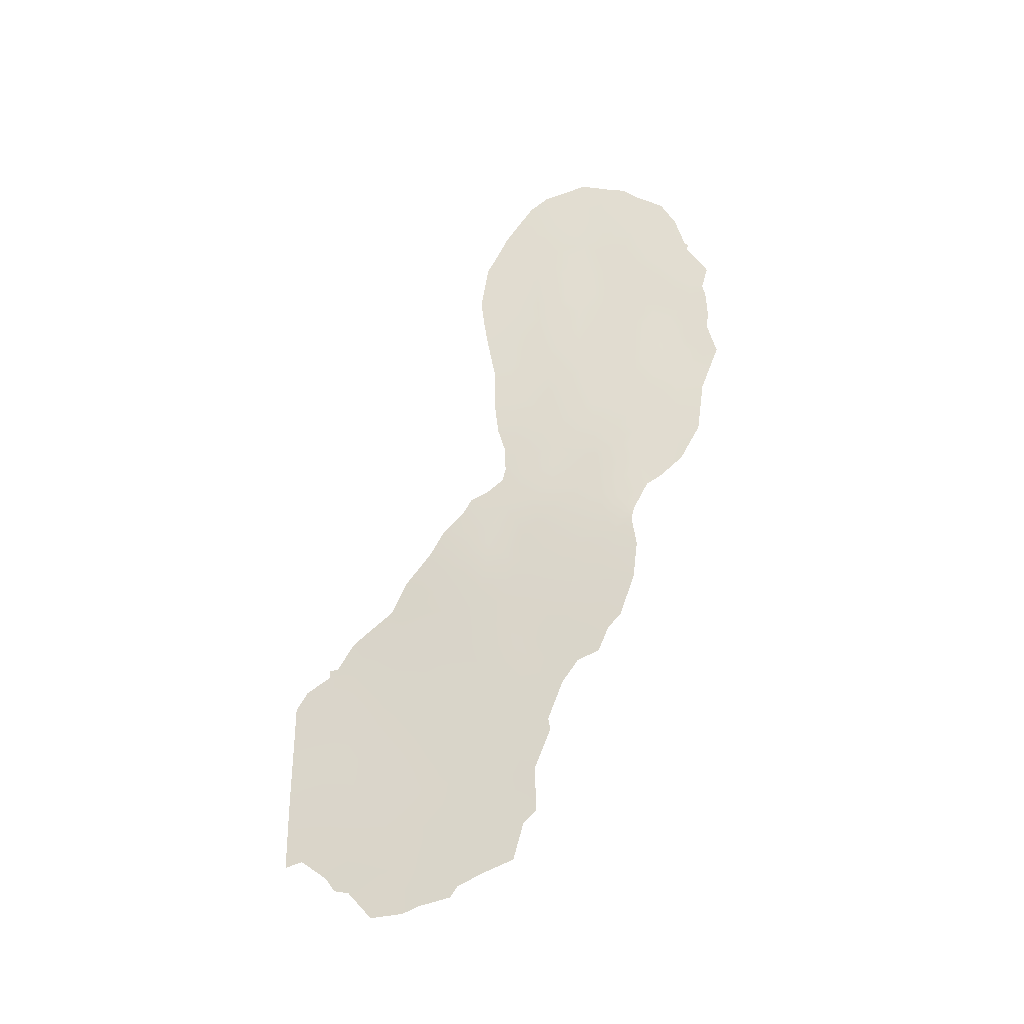
<metadata>
{"format":"obj","ext":"obj","renderer":"f3d","projection":"perspective","resolution":1024,"background":"white","views":[{"elev":-33.1,"azim":78.2,"up":"+Z"}]}
</metadata>
<code>
v -93.6 84.1 -42.42
v -94.12 83.17 -40.63
v -96.86 78.39 -44.66
v -95.22 81.31 -46.3
v -95.81 80.27 -47.85
v -95.39 81.04 -49.52
v -91.85 87.19 -19.53
v -92.54 85.87 -32.99
v -91.21 88.72 -21.24
v -93.32 84.6 -45.9
v -91.94 86.94 -37.64
v -90.89 88.75 -38.17
v -92.59 85.82 -42.3
v -92.47 85.94 -28.99
v -91.94 87 -21.88
v -90.91 89.22 -30.68
v -90.95 89.2 -28.78
v -96.38 79.27 -43.13
v -93.09 84.94 -40.56
v -92.57 85.85 -39.07
v -93.59 84.04 -38.73
v -94.83 81.99 -44.67
v -96.89 78.37 -47.63
v -92.63 85.51 -23.05
v -90.8 89.33 -32.62
v -93.02 84.99 -36.79
v -94.08 83.07 -36.8
v -91.08 88.96 -26.77
v -91.73 87.48 -27.95
v -97.56 77.14 -45.3
v -97.58 77.16 -47.95
v -91.84 87.3 -25.96
v -94.39 82.79 -49.49
v -89.88 91.75 -24.14
v -90.47 90.34 -25.41
v -90.29 90.71 -27.54
v -96.69 78.68 -40.12
v -96.1 79.76 -41.44
v -97.56 77.13 -45.03
v -89.76 92.01 -26.12
v -90.16 90.84 -31.53
v -94.5 82.55 -42.72
v -91.55 87.95 -23.23
v -95.12 81.45 -41
v -97.57 77.15 -42.4
v -90.39 90.56 -20.83
v -90.12 91.16 -18.86
v -91.93 87.09 -23.94
v -90.71 89.78 -17.33
v -90.7 89.3 -34.39
v -95.46 80.89 -43.02
v -93.03 84.97 -34.66
v -91.69 87.58 -29.86
v -96.28 79.42 -46.25
v -92.04 86.71 -17.27
v -91.71 87.59 -31.77
v -89.8 91.89 -22.2
v -92.52 85.86 -27.09
v -95.82 80.24 -44.72
v -93.63 84.08 -47.81
v -91.53 87.64 -39.86
v -94.72 82.2 -47.86
v -90.17 90.88 -29.56
v -89.69 92.18 -20.4
v -93.94 83.52 -44.43
v -93.51 83.99 -33.24
v -94.76 82 -38.7
v -92.65 85.43 -20.84
v -90.64 90.01 -23.06
v -92.49 85.94 -30.84
v -93.07 85 -43.95
v -91.39 88.21 -17.85
v -90.93 89.29 -19.25
v -91.21 88.26 -36.1
v -91.52 87.77 -33.84
v -92.21 86.45 -35.35
v -92.57 85.71 -25.15
v -95.79 80.26 -39.52
v -94.95 81.55 -36.77
v -91.24 88.66 -24.71
v -94.23 83.03 -46.25
v -96.73 78.67 -48.71
v -97.24 77.75 -47.9
v -92.76 85.57 -47.48
v -92.49 86.01 -47.03
v -93.16 84.47 -27.97
v -96.88 78.35 -39.68
v -96.88 78.35 -39.99
v -96.27 79.51 -49.39
v -96.56 78.99 -49.24
v -94.22 83.08 -50.05
v -90.96 88.62 -39.7
v -90.69 89.08 -39.17
v -97.58 77.16 -48.05
v -89.74 91.69 -31.91
v -93.02 84.86 -30.19
v -93.13 84.61 -29.25
v -89.31 93 -22.82
v -89.22 93.25 -21.89
v -89.55 92.5 -20.53
v -89.38 92.71 -28.33
v -89.14 93.38 -26.44
v -89.27 93.09 -25.15
v -95.8 80.34 -50.48
v -95.16 81.45 -50.47
v -92.22 86.45 -43.29
v -91.91 86.97 -41.79
v -92.18 86.52 -43.75
v -92.51 85.97 -45.29
v -94.07 83.33 -49.64
v -93.22 84.11 -20.22
v -92.84 84.91 -18.53
v -93.02 84.91 -31.27
v -93.09 84.79 -31.8
v -97.57 77.14 -41.23
v -97.35 77.53 -40.54
v -95.48 80.67 -37.33
v -95.14 81.15 -36.15
v -93.4 84.19 -32.31
v -93.7 83.59 -32.58
v -90.5 89.65 -34.71
v -93.36 83.85 -22.11
v -91.36 88.25 -15.87
v -92.35 85.98 -16.88
v -93.26 84.15 -24.43
v -93.14 84.47 -26.29
v -90.62 89.97 -16.48
v -90.37 90.57 -17.03
v -90.49 89.77 -34.21
v -90.33 90.33 -33.02
v -90.12 90.83 -32.73
v -92.96 85.23 -48.87
v -93.51 84.31 -49.21
v -96.37 79.22 -38.62
v -95.62 80.44 -37.57
v -93.91 83.23 -33.22
v -96.71 78.64 -39.66
v -90.41 89.6 -37.54
v -91.15 88.27 -40.64
v -91.59 87.52 -40.94
v -89.45 92.42 -30.47
v -89.52 92.57 -20.29
v -89.59 92.42 -20.14
v -89.73 92.09 -18.81
v -89.27 93.1 -23.18
v -92.05 86.65 -16.33
v -90.38 89.78 -35.99
v -89.95 91.55 -17.72
v -94.59 82.04 -34.92
v -97.21 77.76 -45.72
v -97.29 77.62 -44.69
v -91.75 87.27 -38.73
v -91.42 87.84 -37.94
v -93.44 84.39 -46.88
v -93.15 84.9 -47.6
v -92.94 85.25 -46.66
v -97.08 78.01 -42.02
v -97.15 77.9 -43
v -92.56 85.88 -40.59
v -92.4 86.15 -39.88
v -92.84 85.39 -39.77
v -93.07 84.96 -38.85
v -93.34 84.49 -39.67
v -92.5 85.9 -28.04
v -92.84 85.16 -27.5
v -92.82 85.21 -28.53
v -95.75 80.37 -46.29
v -96.04 79.87 -47.05
v -95.49 80.83 -47.06
v -96.58 78.9 -46.96
v -93.58 83.97 -36.83
v -93.83 83.55 -37.76
v -93.15 84.78 -37.66
v -92.78 85.45 -38.02
v -91.4 88.24 -27.38
v -91.46 88.13 -26.37
v -91.78 87.4 -26.96
v -97.57 77.15 -46.62
v -92.09 86.74 -29.43
v -91.71 87.55 -28.91
v -92.11 86.7 -28.49
v -92.18 86.59 -26.55
v -92.14 86.65 -27.53
v -93.4 84.25 -34.89
v -93.27 84.48 -33.96
v -90.38 90.52 -26.49
v -90.77 89.66 -26.11
v -90.69 89.83 -27.16
v -95.59 80.68 -48.65
v -96.17 79.67 -48.71
v -91.21 88.19 -38.94
v -97.32 77.6 -47.53
v -90 91.41 -26.84
v -90.1 91.2 -25.78
v -94.17 83.15 -47.89
v -93.92 83.56 -47.04
v -94.44 82.68 -47.07
v -90.53 90.04 -31.08
v -90.17 90.84 -30.52
v -90.54 90.05 -30.12
v -89.6 92.05 -31.21
v -89.83 91.58 -30.94
v -92.46 85.99 -29.91
v -92.79 85.31 -29.51
v -92.76 85.38 -30.34
v -95.51 80.79 -45.52
v -96.04 79.85 -45.5
v -89.49 92.61 -22.04
v -89.69 92.16 -21.21
v -89.38 92.87 -21.21
v -94.8 82.01 -41.85
v -94.32 82.84 -41.67
v -94.62 82.31 -40.78
v -94.51 82.58 -48.69
v -95.05 81.63 -48.67
v -89.87 91.64 -27.92
v -89.61 92.28 -27.16
v -89.43 92.72 -26.29
v -89.56 92.45 -25.49
v -97.56 77.14 -43.72
v -97.12 77.93 -43.85
v -94.41 82.64 -39.7
v -94.94 81.73 -39.91
v -96.36 79.31 -47.84
v -93.36 84.5 -41.46
v -93.61 84.05 -40.56
v -93.85 83.65 -41.54
v -93.87 83.58 -39.65
v -96.03 79.92 -49.94
v -92.83 85.4 -41.42
v -92.09 86.67 -42.66
v -92.78 85.5 -44.66
v -92.34 86.25 -44.52
v -92.58 85.85 -43.75
v -92.27 86.37 -38.38
v -92.45 86.01 -37.26
v -89.99 91.47 -20.58
v -90.26 90.84 -19.85
v -90.86 89.49 -25.04
v -91.16 88.81 -25.73
v -91.54 87.99 -25.35
v -90.61 89.97 -28.18
v -91.01 89.1 -27.79
v -91 88.59 -37.2
v -91.58 87.6 -36.88
v -91.66 87.66 -22.37
v -91.94 87.02 -22.91
v -93.11 84.94 -42.3
v -91.9 87.08 -20.78
v -91.59 87.83 -21.48
v -91.5 88.01 -20.42
v -91.33 88.45 -22.22
v -92.66 85.35 -19.63
v -93.04 84.5 -19.45
v -92.97 84.68 -20.46
v -92.28 86.25 -20.2
v -92.28 86.24 -21.33
v -92.52 85.9 -31.84
v -92.9 85.16 -32.24
v -96.92 78.28 -40.98
v -97.33 77.57 -41.45
v -92.07 86.71 -39.43
v -93.21 84.77 -44.91
v -93.52 84.25 -44.2
v -93.64 84.04 -45.18
v -92.09 86.76 -30.36
v -95.3 81.09 -39.16
v -95.45 80.87 -40.21
v -89.26 93.05 -27.38
v -89.84 91.83 -25.14
v -90.18 91.04 -24.72
v -92.6 85.6 -24.12
v -92.25 86.38 -24.55
v -92.28 86.29 -23.51
v -90.93 89.35 -22.08
v -90.51 90.29 -21.87
v -90.8 89.64 -21.05
v -94.15 83.07 -38.7
v -92.84 85.13 -26.6
v -93.15 84.46 -26.69
v -94.05 83.32 -42.57
v -92.03 86.76 -18.35
v -91.59 87.76 -18.54
v -91.7 87.5 -17.61
v -90.66 89.92 -20.05
v -91.08 88.98 -20.23
v -91.64 87.63 -32.79
v -91.17 88.51 -33.19
v -91.26 88.43 -32.19
v -92.98 84.7 -22.6
v -93.32 83.98 -23.31
v -92.96 84.81 -23.71
v -91.89 87.18 -24.96
v -92.21 86.5 -25.56
v -95.94 80.04 -43.1
v -95.77 80.34 -42.21
v -96.26 79.48 -42.36
v -94.66 82.27 -43.73
v -94.97 81.74 -42.88
v -95.14 81.45 -43.85
v -95.61 80.61 -41.23
v -95.29 81.18 -42.04
v -92.82 85.36 -33.94
v -92.66 85.64 -34.98
v -92.35 86.2 -34.2
v -92.31 86.09 -17.77
v -92.57 85.48 -17.63
v -92.91 84.94 -24.76
v -93.2 84.31 -25.38
v -92.87 85.06 -25.73
v -92.53 85.8 -26.13
v -91.01 89.07 -16.72
v -90.94 89.23 -16.24
v -91.38 88.23 -17.03
v -91.08 88.94 -17.6
v -91.87 87.1 -34.58
v -91.72 87.35 -35.74
v -91.37 88.01 -34.96
v -90.73 89.32 -33.58
v -90.87 89.24 -31.64
v -90.46 90.12 -32.1
v -95.26 81.25 -47.85
v -92.58 85.78 -36.1
v -93.02 84.98 -35.58
v -92.11 86.75 -31.32
v -91.7 87.58 -30.8
v -92.11 86.76 -32.35
v -93.32 84.61 -48.42
v -93.34 84.54 -43.22
v -92.87 85.35 -43.06
v -92.86 85.4 -48.18
v -91.32 88.4 -29.33
v -91.3 88.41 -30.27
v -90.92 89.23 -29.73
v -95.67 80.42 -38.57
v -96 79.81 -38.11
v -96.04 79.8 -38.94
v -91.31 88.41 -31.22
v -92.01 86.86 -33.44
v -93.79 83.48 -34.17
v -93.44 84.17 -35.88
v -93.05 84.88 -33.1
v -94.84 82.01 -50.24
v -90.55 89.34 -38.35
v -93.28 83.99 -21.1
v -92.98 84.68 -21.5
v -93.92 83.59 -48.75
v -92.01 86.82 -40.56
v -94.96 81.77 -47.07
v -94.71 82.19 -46.29
v -96.35 79.3 -44.65
v -96.14 79.68 -43.88
v -89.8 91.68 -29.98
v -90.56 90.05 -29.17
v -96.44 79.15 -40.74
v -95.95 80.01 -40.48
v -96.3 79.37 -39.75
v -96.55 78.94 -45.46
v -90.09 91.23 -21.54
v -90.95 89.31 -23.97
v -91.1 88.97 -23.04
v -91.3 88.53 -23.83
v -93.87 83.42 -36.05
v -94.19 82.77 -34.78
v -94.29 82.54 -33.94
v -92.5 85.99 -46.16
v -92.88 85.33 -45.6
v -92.46 86.04 -42.99
v -92.09 86.68 -36.51
v -93.28 84.43 -32.52
v -89.86 91.77 -19.71
v -89.66 92.25 -19.47
v -90.19 91.01 -22.57
v -91.34 88.34 -28.37
v -94.38 82.61 -37.73
v -94.54 82.25 -36.78
v -94.89 81.7 -37.61
v -95.27 81.08 -38.15
v -92.64 85.46 -21.95
v -89.42 92.57 -29.4
v -89.8 91.74 -28.96
v -90.2 90.85 -28.57
v -92.46 85.78 -18.55
v -92.29 86.24 -22.44
v -95.63 80.58 -43.91
v -95 81.69 -45.51
v -95.31 81.14 -44.72
v -90.55 90.18 -24.29
v -89.56 92.45 -23.73
v -89.25 93.15 -24.29
v -89.56 92.45 -24.65
v -89.86 91.76 -23.16
v -89.55 92.48 -22.83
v -90.23 90.94 -23.63
v -91.72 87.43 -16.69
v -91.76 87.33 -16.15
v -91.36 88.31 -19.4
v -90.86 88.96 -35.26
v -91.05 88.64 -34.19
v -90.74 89.08 -36.46
v -90.4 89.65 -37.14
v -90.53 90.22 -19.05
v -90.8 89.58 -18.28
v -91.19 88.69 -18.49
v -90.4 90.49 -18.02
v -94.73 81.87 -35.98
v -94.88 81.57 -35.58
v -94.38 82.77 -44.57
v -94.22 83.03 -43.59
v -91.59 87.88 -24.34
v -93.79 83.78 -43.43
v -93.76 83.83 -46.12
v -94.53 82.52 -45.47
v -94.08 83.29 -45.37
v -96.6 78.86 -41.69
v -95.87 80.21 -49.45
v -94.88 81.94 -49.5
v -96.69 78.7 -43.66
v -93.85 83.41 -35.22
v -96.72 78.66 -42.64
v -92.31 86.31 -41.53
v -94.28 82.64 -35.78
v -92.26 86.25 -19.24
v -96.84 78.44 -46
v -97.11 77.97 -46.76
f 150 3 151
f 23 83 82
f 152 191 153
f 154 155 156
f 420 157 158
f 159 160 161
f 162 163 161
f 164 165 166
f 167 168 169
f 171 172 173
f 162 174 173
f 175 176 177
f 31 192 178
f 179 180 181
f 177 182 183
f 184 185 340
f 186 187 188
f 37 87 88
f 189 190 416
f 12 191 93
f 23 192 83
f 186 193 194
f 195 196 197
f 198 199 200
f 141 202 201
f 203 204 205
f 167 206 207
f 209 208 210
f 211 212 213
f 214 215 417
f 193 216 217
f 40 218 219
f 220 151 221
f 213 222 223
f 5 224 190
f 225 226 227
f 163 228 226
f 6 104 105
f 416 89 229
f 421 159 230
f 232 233 234
f 174 235 236
f 237 371 238
f 187 239 240
f 241 176 240
f 242 188 243
f 153 244 245
f 43 246 247
f 33 91 110
f 248 230 225
f 249 250 251
f 250 246 252
f 253 254 255
f 249 256 257
f 8 258 259
f 157 260 261
f 45 261 115
f 152 235 262
f 348 262 160
f 263 264 265
f 179 203 266
f 267 268 223
f 217 269 218
f 194 270 271
f 272 273 274
f 79 118 117
f 275 276 277
f 278 222 228
f 279 280 165
f 66 370 120
f 281 227 212
f 282 283 284
f 285 286 277
f 287 288 289
f 290 291 292
f 293 273 294
f 295 296 297
f 420 297 415
f 298 299 300
f 301 296 302
f 303 304 305
f 383 306 307
f 308 309 310
f 311 310 279
f 294 311 182
f 49 128 127
f 312 127 313
f 314 315 312
f 316 317 318
f 50 121 129
f 41 131 95
f 198 320 321
f 41 321 131
f 189 215 322
f 323 304 324
f 266 325 326
f 258 327 325
f 60 347 328
f 329 330 248
f 328 331 155
f 332 333 334
f 168 170 224
f 335 336 337
f 338 289 320
f 339 287 327
f 183 164 181
f 341 324 184
f 185 303 342
f 37 137 87
f 138 12 344
f 255 345 346
f 328 347 133
f 61 139 92
f 61 348 140
f 139 61 140
f 349 197 350
f 214 347 195
f 351 352 418
f 199 202 353
f 334 200 354
f 333 326 338
f 351 358 207
f 166 97 204
f 359 209 237
f 64 100 142
f 360 361 362
f 349 169 322
f 341 363 171
f 156 366 367
f 263 367 232
f 330 234 368
f 236 369 323
f 342 259 370
f 120 370 119
f 371 143 372
f 415 355 260
f 359 276 373
f 175 374 243
f 332 374 180
f 278 172 375
f 376 377 375
f 67 377 378
f 267 378 335
f 379 346 290
f 361 275 252
f 37 357 137
f 353 380 381
f 382 381 216
f 256 423 253
f 257 379 384
f 352 385 295
f 386 387 206
f 385 387 300
f 360 239 388
f 270 219 391
f 34 391 389
f 392 389 393
f 57 393 208
f 247 384 274
f 394 392 373
f 66 120 136
f 70 205 113
f 395 123 396
f 314 395 284
f 397 251 286
f 50 398 121
f 319 288 399
f 211 302 299
f 55 146 124
f 238 402 285
f 403 402 405
f 397 404 283
f 404 403 315
f 49 405 128
f 47 144 148
f 369 245 317
f 399 318 398
f 339 305 316
f 282 306 383
f 272 292 308
f 242 354 382
f 356 301 268
f 406 422 149
f 408 409 298
f 388 271 394
f 363 419 422
f 410 293 241
f 362 43 410
f 376 422 406
f 264 329 411
f 196 154 412
f 413 414 408
f 413 386 350
f 414 412 265
f 64 142 143
f 281 409 411
f 30 150 151
f 151 39 30
f 11 152 153
f 152 61 191
f 153 191 12
f 10 154 156
f 154 60 155
f 156 155 84
f 85 156 84
f 158 157 45
f 19 159 161
f 161 160 20
f 20 162 161
f 162 21 163
f 161 163 19
f 14 164 166
f 164 58 165
f 166 165 86
f 4 167 169
f 167 54 168
f 169 168 5
f 170 54 424
f 26 171 173
f 171 27 172
f 173 172 21
f 21 162 173
f 162 20 174
f 29 175 177
f 175 28 176
f 177 176 32
f 425 178 192
f 30 178 150
f 14 179 181
f 179 53 180
f 181 180 29
f 29 177 183
f 177 32 182
f 183 182 58
f 419 184 340
f 184 52 185
f 36 186 188
f 186 35 187
f 188 187 28
f 6 189 416
f 189 5 190
f 89 190 90
f 89 416 190
f 92 191 61
f 191 92 93
f 94 192 31
f 192 94 83
f 35 186 194
f 186 36 193
f 194 193 40
f 62 195 197
f 195 60 196
f 197 196 81
f 16 198 200
f 198 41 199
f 200 199 63
f 41 95 202
f 201 202 95
f 70 203 205
f 203 14 204
f 96 204 97
f 96 205 204
f 54 167 207
f 167 4 206
f 207 206 59
f 99 208 98
f 209 57 208
f 210 208 99
f 64 237 209
f 210 100 209
f 44 211 213
f 211 42 212
f 213 212 2
f 33 214 417
f 214 62 215
f 417 215 6
f 40 193 217
f 193 36 216
f 217 216 101
f 218 103 219
f 103 218 102
f 45 220 158
f 220 39 151
f 221 151 3
f 44 213 223
f 213 2 222
f 223 222 67
f 82 224 23
f 224 82 190
f 90 190 82
f 1 225 227
f 225 19 226
f 227 226 2
f 19 163 226
f 163 21 228
f 226 228 2
f 229 104 416
f 13 421 230
f 230 159 19
f 13 368 231
f 71 232 234
f 232 109 233
f 234 233 108
f 26 173 174
f 174 20 235
f 236 235 11
f 46 237 238
f 371 64 143
f 238 371 47
f 28 187 240
f 187 35 239
f 240 239 80
f 80 241 240
f 241 32 176
f 240 176 28
f 17 242 243
f 242 36 188
f 243 188 28
f 11 153 245
f 153 12 244
f 245 244 74
f 48 43 247
f 247 246 15
f 1 248 225
f 248 13 230
f 225 230 19
f 7 249 251
f 249 15 250
f 251 250 9
f 9 250 252
f 250 15 246
f 252 246 43
f 112 253 383
f 68 253 255
f 253 112 254
f 255 254 111
f 15 249 257
f 249 7 256
f 257 256 68
f 258 113 259
f 113 258 70
f 114 259 113
f 45 157 261
f 261 260 116
f 261 116 115
f 61 152 262
f 152 11 235
f 262 235 20
f 348 61 262
f 160 262 20
f 10 263 265
f 263 71 264
f 265 264 65
f 53 179 266
f 179 14 203
f 266 203 70
f 67 267 223
f 267 78 268
f 223 268 44
f 40 217 218
f 217 101 269
f 218 269 102
f 35 194 271
f 194 40 270
f 271 270 34
f 24 272 274
f 272 77 273
f 274 273 48
f 9 275 277
f 275 69 276
f 277 276 46
f 21 278 228
f 278 67 222
f 228 222 2
f 58 279 165
f 165 280 86
f 42 281 212
f 281 1 227
f 212 227 2
f 55 282 284
f 282 7 283
f 284 283 72
f 46 285 277
f 285 73 286
f 277 286 9
f 56 287 289
f 287 75 288
f 289 288 25
f 24 290 292
f 290 122 291
f 292 291 125
f 32 293 294
f 293 48 273
f 294 273 77
f 18 295 297
f 295 51 296
f 297 296 38
f 260 157 415
f 420 18 297
f 415 297 38
f 22 298 300
f 298 42 299
f 300 299 51
f 44 301 302
f 301 38 296
f 302 296 51
f 8 303 305
f 303 52 304
f 305 304 76
f 306 124 307
f 124 306 55
f 307 112 383
f 77 308 310
f 308 125 309
f 310 309 126
f 58 311 279
f 311 77 310
f 279 310 126
f 280 279 126
f 32 294 182
f 294 77 311
f 182 311 58
f 127 312 49
f 313 123 312
f 123 314 312
f 314 72 315
f 312 315 49
f 75 316 318
f 316 76 317
f 318 317 74
f 129 319 50
f 319 130 25
f 130 319 129
f 41 198 321
f 198 16 320
f 321 320 25
f 321 25 130
f 321 130 131
f 5 189 322
f 189 6 215
f 322 215 62
f 26 323 324
f 323 76 304
f 324 304 52
f 53 266 326
f 266 70 325
f 326 325 56
f 70 258 325
f 258 8 327
f 325 327 56
f 328 133 132
f 1 329 248
f 329 71 330
f 248 330 13
f 60 328 155
f 328 132 331
f 155 331 84
f 17 332 334
f 332 53 333
f 334 333 16
f 5 168 224
f 168 54 170
f 224 170 23
f 78 335 337
f 335 135 336
f 337 336 134
f 16 338 320
f 338 56 289
f 320 289 25
f 8 339 327
f 339 75 287
f 327 287 56
f 29 183 181
f 183 58 164
f 181 164 14
f 136 340 66
f 365 340 136
f 419 341 184
f 341 26 324
f 184 324 52
f 66 185 342
f 185 52 303
f 342 303 8
f 105 343 417
f 33 417 343
f 343 91 33
f 344 12 93
f 68 255 346
f 255 111 345
f 346 345 122
f 110 347 33
f 347 110 133
f 107 348 421
f 348 107 140
f 4 349 350
f 349 62 197
f 350 197 81
f 62 214 195
f 214 33 347
f 195 347 60
f 3 351 418
f 351 59 352
f 418 352 18
f 63 199 353
f 199 41 202
f 353 202 141
f 17 334 354
f 334 16 200
f 354 200 63
f 16 333 338
f 333 53 326
f 338 326 56
f 37 355 357
f 355 38 356
f 357 356 78
f 424 54 358
f 150 424 3
f 59 351 207
f 351 3 358
f 207 358 54
f 14 166 204
f 166 86 97
f 46 359 237
f 359 57 209
f 64 209 100
f 80 360 362
f 360 69 361
f 362 361 43
f 62 349 322
f 349 4 169
f 322 169 5
f 26 341 171
f 341 419 363
f 171 363 27
f 364 419 340
f 364 340 365
f 365 149 364
f 221 3 418
f 18 420 418
f 10 156 367
f 156 85 366
f 367 366 109
f 71 263 232
f 263 10 367
f 232 367 109
f 13 330 368
f 330 71 234
f 106 234 108
f 368 106 231
f 106 368 234
f 26 236 323
f 236 11 369
f 323 369 76
f 66 342 370
f 342 8 259
f 370 259 114
f 370 114 119
f 64 371 237
f 47 371 144
f 372 144 371
f 415 38 355
f 88 260 37
f 57 359 373
f 359 46 276
f 373 276 69
f 28 175 243
f 175 29 374
f 243 374 17
f 53 332 180
f 332 17 374
f 180 374 29
f 67 278 375
f 278 21 172
f 375 172 27
f 27 376 375
f 376 79 377
f 375 377 67
f 117 377 79
f 377 117 378
f 135 378 117
f 78 267 335
f 267 67 378
f 335 378 135
f 24 379 290
f 379 68 346
f 290 346 122
f 43 361 252
f 361 69 275
f 252 275 9
f 357 78 337
f 357 337 134
f 357 134 137
f 63 353 381
f 353 141 380
f 381 380 101
f 36 382 216
f 382 63 381
f 216 381 101
f 68 256 253
f 15 257 384
f 257 68 379
f 384 379 24
f 37 260 355
f 116 260 88
f 18 352 295
f 352 59 385
f 295 385 51
f 4 386 206
f 386 22 387
f 206 387 59
f 51 385 300
f 385 59 387
f 300 387 22
f 69 360 388
f 360 80 239
f 388 239 35
f 389 390 145
f 34 270 391
f 270 40 219
f 391 219 103
f 391 390 389
f 390 391 103
f 57 392 393
f 392 34 389
f 393 389 145
f 393 98 208
f 98 393 145
f 48 247 274
f 247 15 384
f 274 384 24
f 69 394 373
f 394 34 392
f 373 392 57
f 205 96 113
f 55 395 146
f 396 146 395
f 72 314 284
f 314 123 395
f 284 395 55
f 73 397 286
f 397 7 251
f 286 251 9
f 398 400 147
f 398 147 121
f 50 319 399
f 319 25 288
f 399 288 75
f 400 401 147
f 42 211 299
f 211 44 302
f 299 302 51
f 46 238 285
f 238 47 402
f 285 402 73
f 49 403 405
f 403 73 402
f 405 402 47
f 7 397 283
f 397 73 404
f 283 404 72
f 72 404 315
f 404 73 403
f 315 403 49
f 148 405 47
f 405 148 128
f 76 369 317
f 369 11 245
f 317 245 74
f 50 399 398
f 399 75 318
f 400 398 74
f 75 339 316
f 339 8 305
f 316 305 76
f 7 282 423
f 282 55 306
f 77 272 308
f 272 24 292
f 308 292 125
f 36 242 382
f 242 17 354
f 382 354 63
f 78 356 268
f 356 38 301
f 268 301 44
f 149 407 406
f 79 406 118
f 407 118 406
f 22 408 298
f 408 65 409
f 298 409 42
f 69 388 394
f 388 35 271
f 394 271 34
f 27 363 422
f 422 364 149
f 80 410 241
f 410 48 293
f 241 293 32
f 80 362 410
f 410 43 48
f 79 376 406
f 376 27 422
f 65 264 411
f 264 71 329
f 411 329 1
f 81 196 412
f 196 60 154
f 412 154 10
f 22 413 408
f 413 81 414
f 408 414 65
f 81 413 350
f 413 22 386
f 350 386 4
f 65 414 265
f 414 81 412
f 265 412 10
f 74 244 400
f 400 138 401
f 1 281 411
f 281 42 409
f 411 409 65
f 420 415 157
f 159 421 348
f 158 220 221
f 416 104 6
f 159 348 160
f 66 340 185
f 105 417 6
f 419 364 422
f 244 12 138
f 421 231 107
f 421 13 231
f 357 355 356
f 158 418 420
f 418 158 221
f 398 318 74
f 244 138 400
f 423 383 253
f 423 256 7
f 423 282 383
f 425 424 150
f 23 170 425
f 424 425 170
f 425 192 23
f 150 178 425
f 26 174 236
f 424 358 3

</code>
